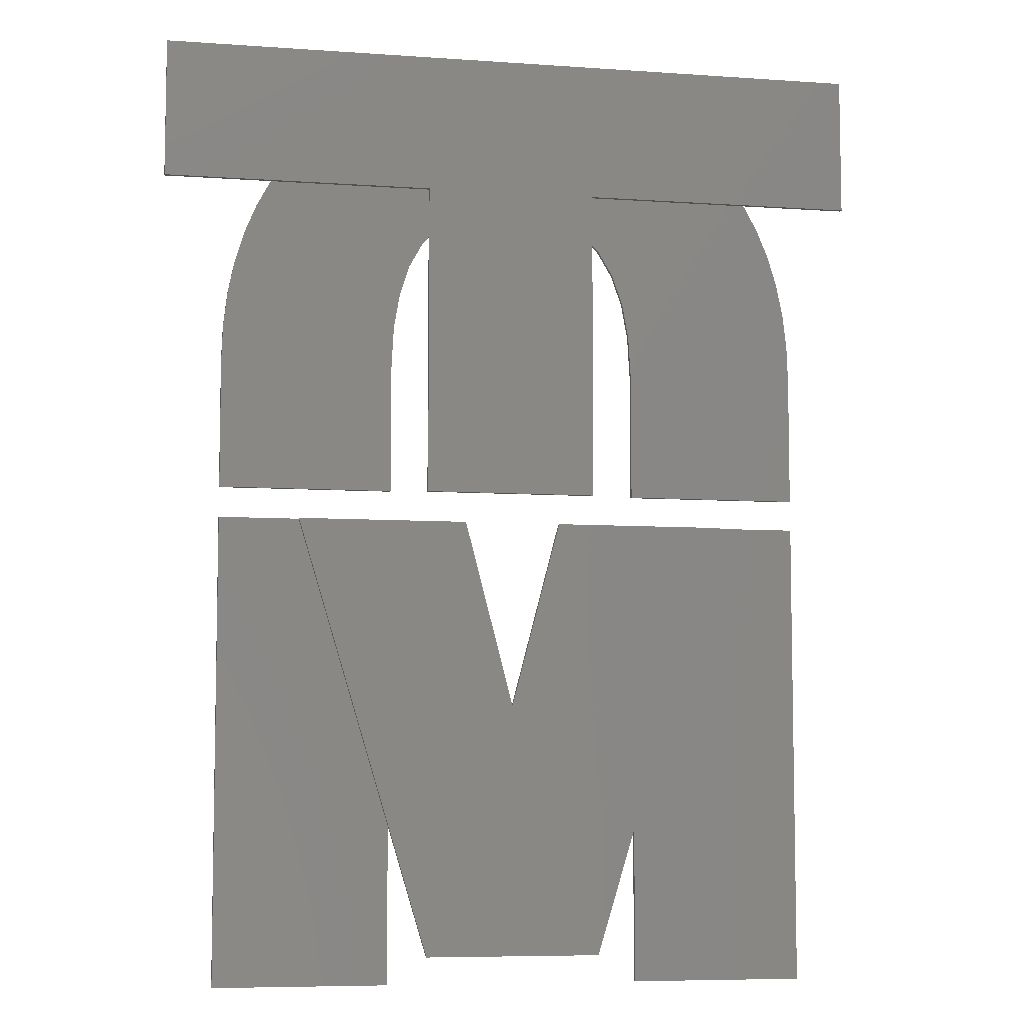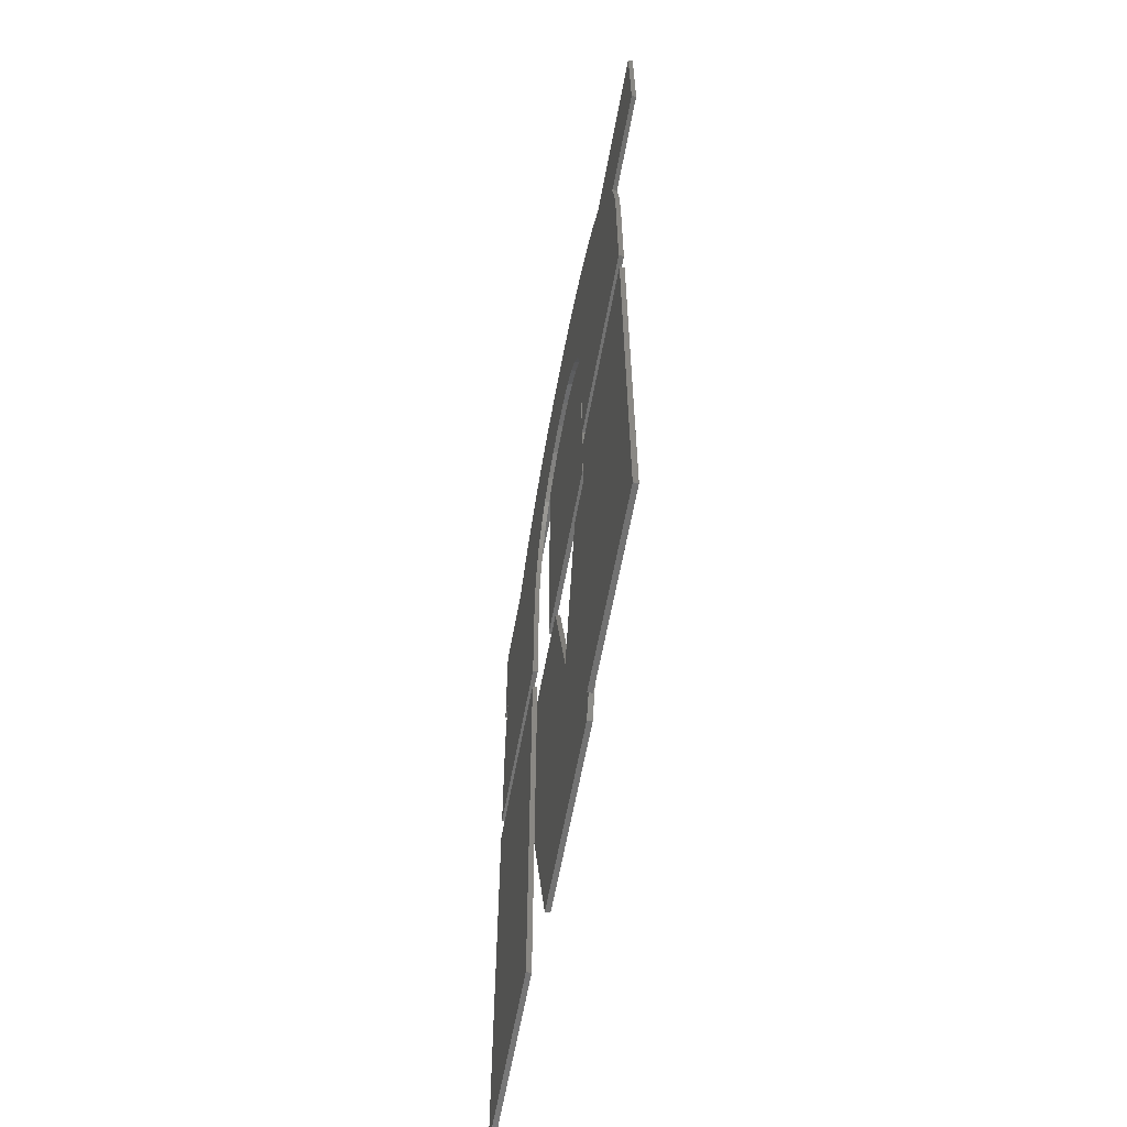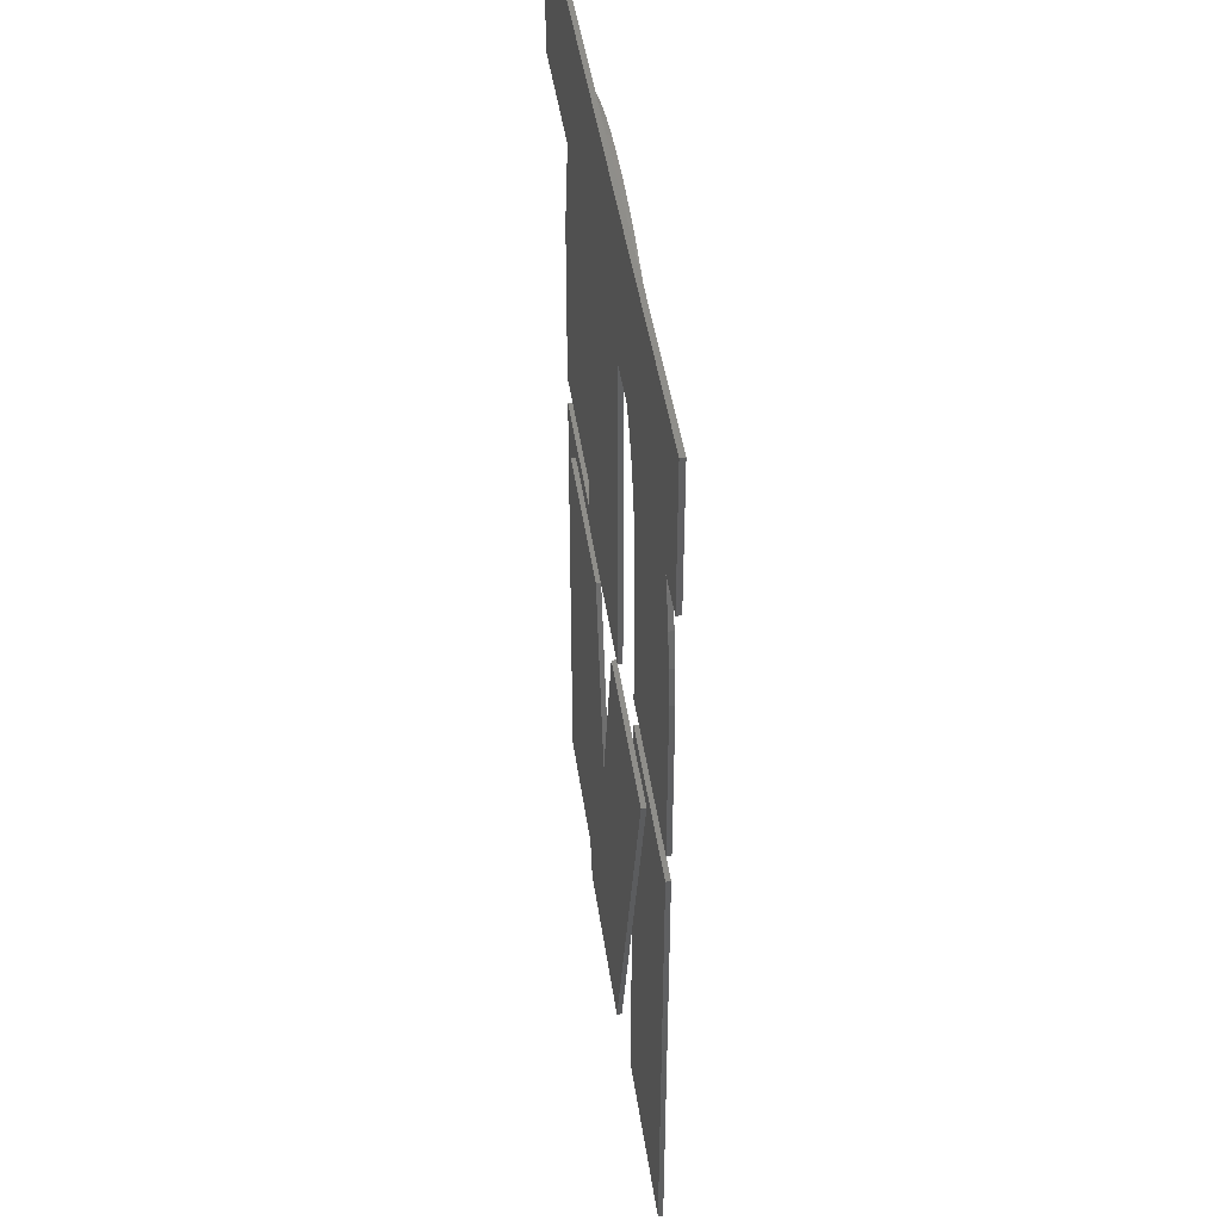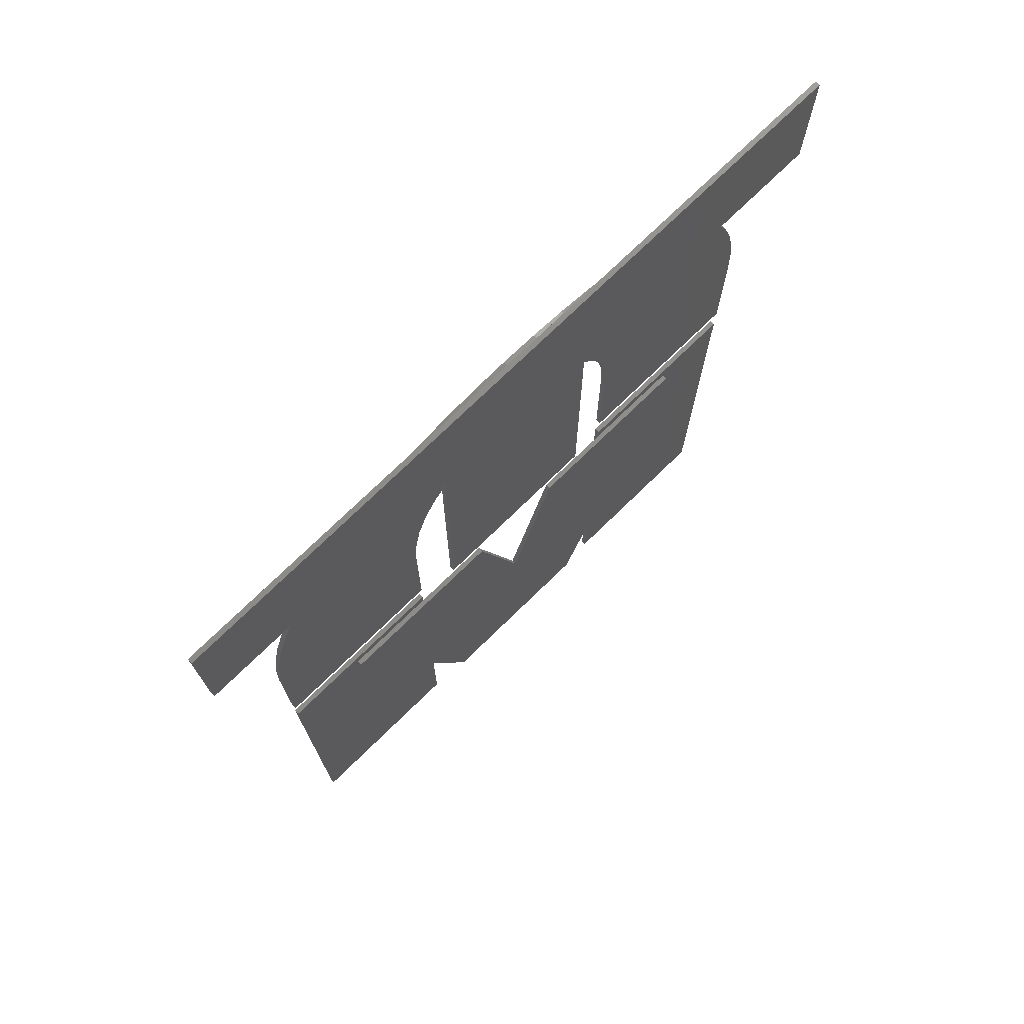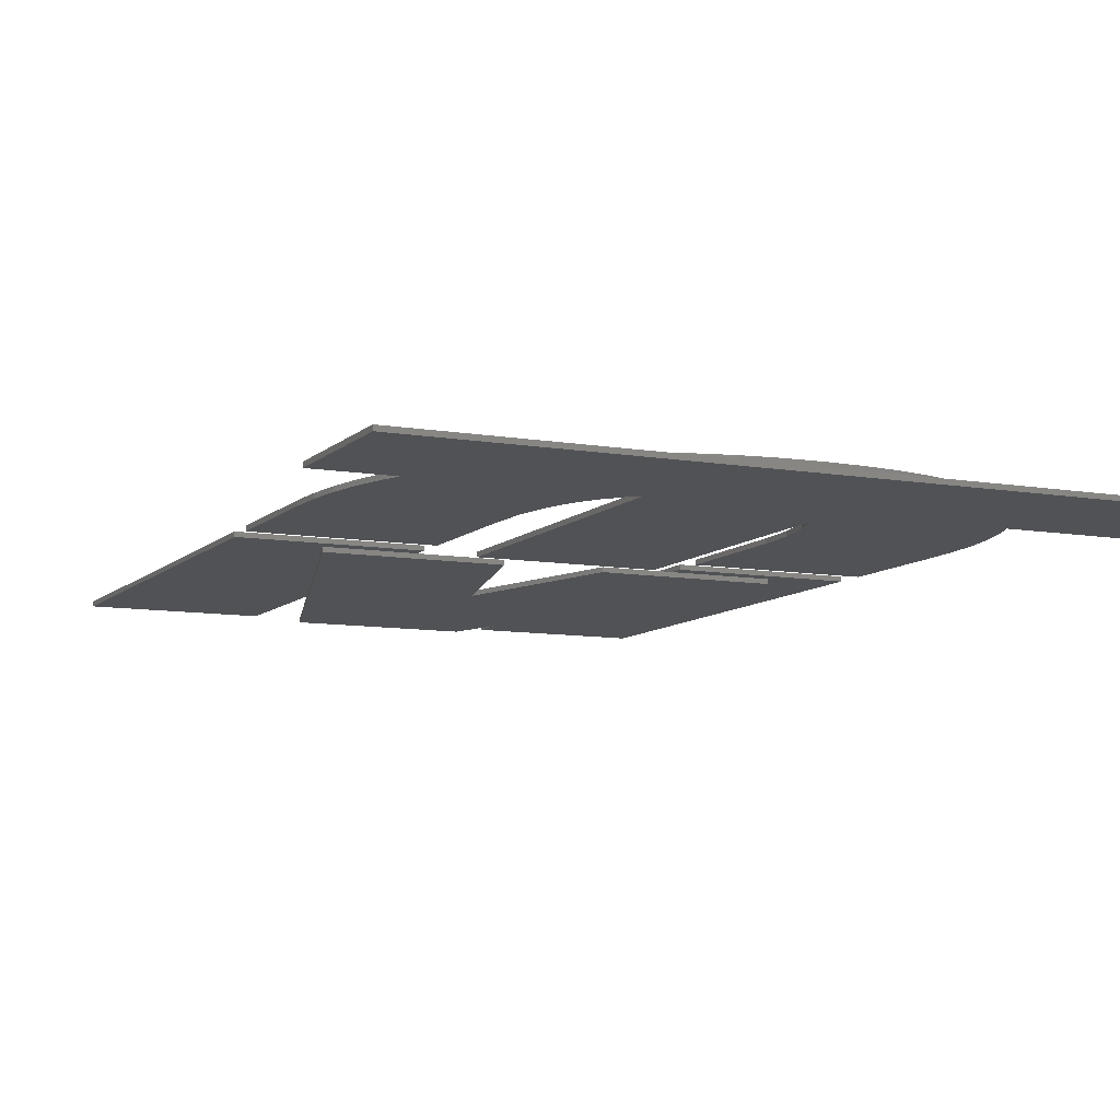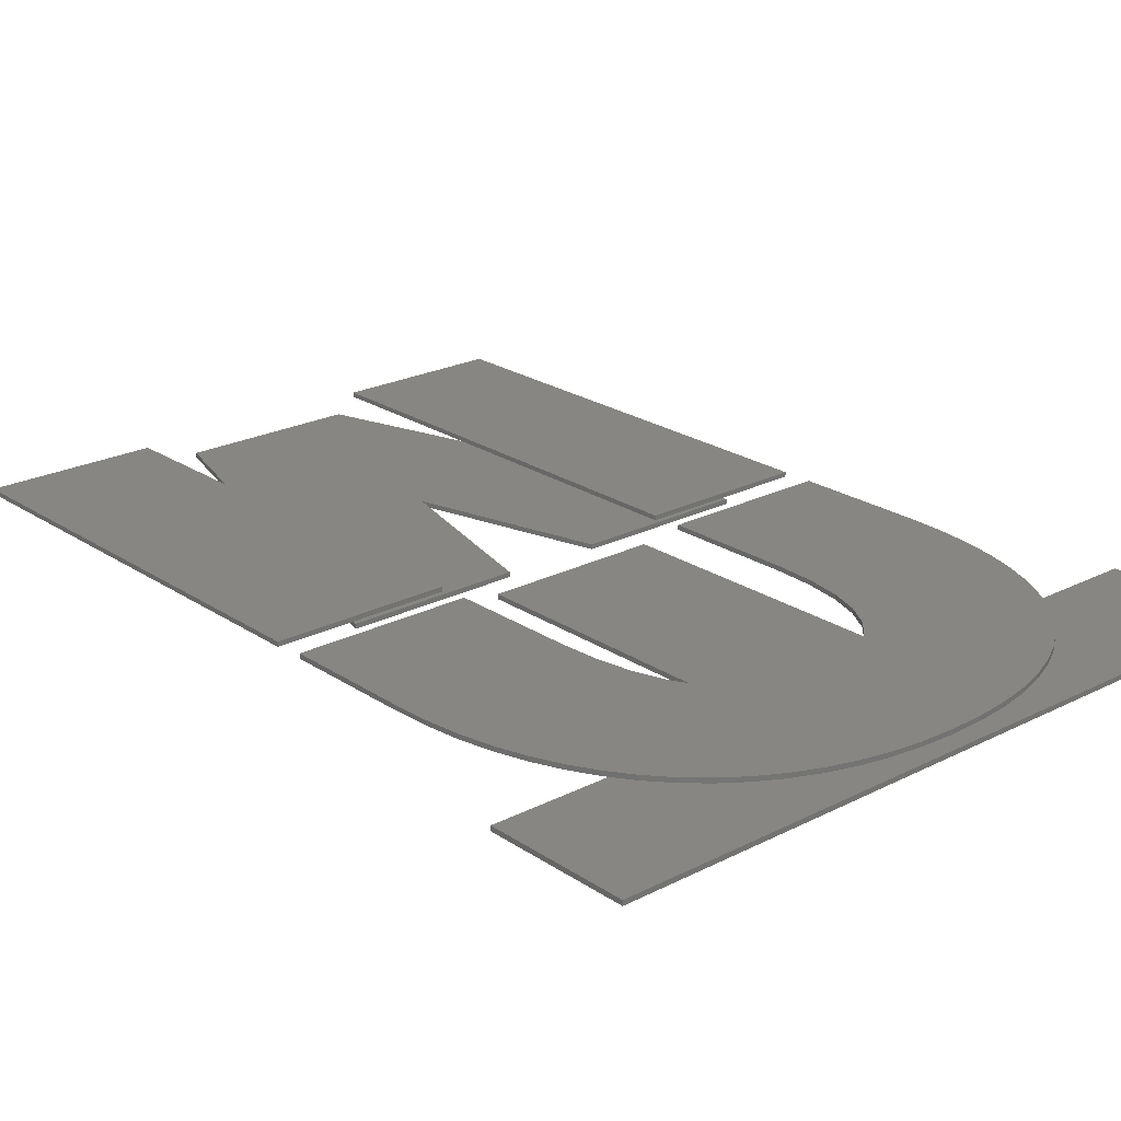
<metadata>
{"format":"stl","ext":"stl","renderer":"f3d","projection":"perspective","resolution":1024,"background":"white","views":[{"elev":-7.3,"azim":168.7,"up":"+Y"},{"elev":-64.1,"azim":79.4,"up":"+Y"},{"elev":43.6,"azim":-98.0,"up":"+Y"},{"elev":74.6,"azim":135.8,"up":"+Y"},{"elev":-9.1,"azim":155.0,"up":"+Z"},{"elev":22.7,"azim":138.8,"up":"+Z"}]}
</metadata>
<code>
# stl→obj: 154 verts, 288 faces
v -32.63 -29.04 21.74
v -21.61 0.71 21.74
v -21.64 -29.04 21.74
v -32.66 0.71 21.74
v -5.34 -29.04 21.74
v 5.755 0.71 21.74
v 5.723 -29.04 21.74
v -5.371 0.71 21.74
v -21.61 0.71 22.04
v -32.63 -29.04 22.04
v -21.64 -29.04 22.04
v -32.66 0.71 22.04
v 5.755 0.71 22.04
v -5.34 -29.04 22.04
v 5.723 -29.04 22.04
v -5.371 0.71 22.04
v -13.41 -11.27 21.55
v 0.6431 0.71 21.55
v -10.31 0.71 21.55
v -7.821 -27.3 21.55
v -19.08 -27.3 21.55
v -27.57 0.71 21.55
v -16.55 0.71 21.55
v -13.41 -11.27 21.25
v 0.6431 0.71 21.25
v -7.821 -27.3 21.25
v -10.31 0.71 21.25
v -19.08 -27.3 21.25
v -27.57 0.71 21.25
v -16.55 0.71 21.25
v -5.379 10.95 21.74
v 5.763 10.95 21.74
v 5.755 2.676 21.74
v 5.679 13.28 21.74
v -5.521 13.55 21.74
v 5.424 15.49 21.74
v 5 17.57 21.74
v -5.907 15.82 21.74
v 4.406 19.51 21.74
v 3.656 21.32 21.74
v -6.535 17.75 21.74
v 2.766 22.97 21.74
v 1.736 24.48 21.74
v -7.407 19.33 21.74
v 0.5665 25.83 21.74
v -5.371 2.676 21.74
v -0.7367 27.03 21.74
v -8.516 20.57 21.74
v -2.166 28.08 21.74
v -3.72 28.98 21.74
v -5.399 29.73 21.74
v -9.854 21.46 21.74
v -7.195 30.31 21.74
v -9.096 30.73 21.74
v -11.42 21.99 21.74
v -11.1 30.98 21.74
v -13.22 22.17 21.74
v -13.22 31.07 21.74
v -15.46 30.98 21.74
v -15.12 21.99 21.74
v -17.57 30.73 21.74
v -16.79 21.46 21.74
v -21.43 29.73 21.74
v -18.23 20.57 21.74
v -24.75 28.08 21.74
v -19.42 19.33 21.74
v -19.56 30.31 21.74
v -28.7 24.45 21.74
v -20.36 17.75 21.74
v -30.61 21.29 21.74
v -21.04 15.82 21.74
v -31.92 17.55 21.74
v -21.45 13.55 21.74
v -32.58 13.28 21.74
v -21.6 10.95 21.74
v -23.16 28.98 21.74
v -32.67 10.95 21.74
v -21.61 2.676 21.74
v -26.21 27.02 21.74
v -27.53 25.81 21.74
v -29.73 22.94 21.74
v -31.35 19.49 21.74
v -32.34 15.48 21.74
v -32.66 2.676 21.74
v -5.379 10.95 22.04
v 5.763 10.95 22.04
v 5.679 13.28 22.04
v -5.521 13.55 22.04
v 5.424 15.49 22.04
v 5 17.57 22.04
v -5.907 15.82 22.04
v 4.406 19.51 22.04
v 3.656 21.32 22.04
v -6.535 17.75 22.04
v 2.766 22.97 22.04
v 1.736 24.48 22.04
v -7.407 19.33 22.04
v 0.5665 25.83 22.04
v -0.7367 27.03 22.04
v -8.516 20.57 22.04
v -2.166 28.08 22.04
v -3.72 28.98 22.04
v 5.755 2.676 22.04
v -5.371 2.676 22.04
v -5.399 29.73 22.04
v -9.854 21.46 22.04
v -7.195 30.31 22.04
v -9.096 30.73 22.04
v -11.42 21.99 22.04
v -11.1 30.98 22.04
v -13.22 22.17 22.04
v -13.22 31.07 22.04
v -15.46 30.98 22.04
v -15.12 21.99 22.04
v -17.57 30.73 22.04
v -16.79 21.46 22.04
v -19.56 30.31 22.04
v -21.43 29.73 22.04
v -18.23 20.57 22.04
v -23.16 28.98 22.04
v -24.75 28.08 22.04
v -19.42 19.33 22.04
v -26.21 27.02 22.04
v -27.53 25.81 22.04
v -28.7 24.45 22.04
v -20.36 17.75 22.04
v -29.73 22.94 22.04
v -30.61 21.29 22.04
v -21.04 15.82 22.04
v -31.35 19.49 22.04
v -31.92 17.55 22.04
v -21.45 13.55 22.04
v -32.34 15.48 22.04
v -32.58 13.28 22.04
v -21.6 10.95 22.04
v -32.67 10.95 22.04
v -21.61 2.676 22.04
v -32.66 2.676 22.04
v 9.662 32.02 21.55
v -7.782 23 21.55
v 9.662 23 21.55
v -18.89 23 21.55
v -7.782 2.676 21.55
v -36.56 32.02 21.55
v -36.56 23 21.55
v -18.89 2.676 21.55
v -7.782 2.676 21.25
v -18.89 2.676 21.25
v -7.782 23 21.25
v 9.662 32.02 21.25
v 9.662 23 21.25
v -18.89 23 21.25
v -36.56 32.02 21.25
v -36.56 23 21.25
f 1 2 3
f 2 1 4
f 5 6 7
f 6 5 8
f 9 10 11
f 10 9 12
f 13 14 15
f 14 13 16
f 1 11 10
f 11 1 3
f 11 2 9
f 2 11 3
f 2 12 9
f 12 2 4
f 1 12 4
f 12 1 10
f 5 15 14
f 15 5 7
f 15 6 13
f 6 15 7
f 6 16 13
f 16 6 8
f 5 16 8
f 16 5 14
f 17 18 19
f 18 17 20
f 17 21 20
f 22 17 23
f 17 22 21
f 24 25 26
f 25 24 27
f 28 24 26
f 29 24 28
f 24 29 30
f 30 22 23
f 22 30 29
f 17 30 23
f 30 17 24
f 24 19 27
f 19 24 17
f 25 19 18
f 19 25 27
f 20 25 18
f 25 20 26
f 28 20 21
f 20 28 26
f 28 22 29
f 22 28 21
f 31 32 33
f 32 31 34
f 35 34 31
f 34 35 36
f 36 35 37
f 38 37 35
f 39 38 40
f 41 40 38
f 40 41 42
f 42 41 43
f 43 44 45
f 31 33 46
f 37 38 39
f 44 43 41
f 45 44 47
f 48 47 44
f 47 48 49
f 49 48 50
f 50 48 51
f 52 51 48
f 51 52 53
f 53 52 54
f 55 54 52
f 54 55 56
f 57 56 55
f 57 58 56
f 59 57 60
f 57 59 58
f 61 60 62
f 60 61 59
f 63 62 64
f 65 64 66
f 62 67 61
f 68 66 69
f 70 69 71
f 62 63 67
f 72 71 73
f 74 73 75
f 64 76 63
f 77 75 78
f 64 65 76
f 66 79 65
f 66 80 79
f 66 68 80
f 69 81 68
f 69 70 81
f 71 82 70
f 71 72 82
f 73 83 72
f 73 74 83
f 77 78 84
f 75 77 74
f 85 86 87
f 88 87 89
f 88 89 90
f 91 90 92
f 91 92 93
f 94 93 95
f 94 95 96
f 97 96 98
f 97 98 99
f 100 99 101
f 100 101 102
f 90 91 88
f 103 85 104
f 100 102 105
f 86 85 103
f 87 88 85
f 93 94 91
f 106 105 107
f 96 97 94
f 99 100 97
f 106 107 108
f 105 106 100
f 109 108 110
f 108 109 106
f 111 110 112
f 110 111 109
f 113 111 112
f 111 113 114
f 115 114 113
f 114 115 116
f 117 116 115
f 118 116 117
f 116 118 119
f 120 119 118
f 121 119 120
f 119 121 122
f 123 122 121
f 124 122 123
f 125 122 124
f 122 125 126
f 127 126 125
f 128 126 127
f 126 128 129
f 130 129 128
f 131 129 130
f 129 131 132
f 133 132 131
f 134 132 133
f 132 134 135
f 136 135 134
f 135 136 137
f 137 136 138
f 59 115 113
f 115 59 61
f 61 117 115
f 117 61 67
f 67 118 117
f 118 67 63
f 63 120 118
f 120 63 76
f 76 121 120
f 121 76 65
f 65 123 121
f 123 65 79
f 79 124 123
f 124 79 80
f 68 124 80
f 124 68 125
f 81 125 68
f 125 81 127
f 70 127 81
f 127 70 128
f 82 128 70
f 128 82 130
f 72 130 82
f 130 72 131
f 83 131 72
f 131 83 133
f 74 133 83
f 133 74 134
f 77 134 74
f 134 77 136
f 84 136 77
f 136 84 138
f 84 137 138
f 137 84 78
f 137 75 135
f 75 137 78
f 135 73 132
f 73 135 75
f 132 71 129
f 71 132 73
f 129 69 126
f 69 129 71
f 126 66 122
f 66 126 69
f 122 64 119
f 64 122 66
f 64 116 119
f 116 64 62
f 62 114 116
f 114 62 60
f 60 111 114
f 111 60 57
f 57 109 111
f 109 57 55
f 55 106 109
f 106 55 52
f 52 100 106
f 100 52 48
f 44 100 48
f 100 44 97
f 41 97 44
f 97 41 94
f 38 94 41
f 94 38 91
f 35 91 38
f 91 35 88
f 31 88 35
f 88 31 85
f 46 85 31
f 85 46 104
f 46 103 104
f 103 46 33
f 103 32 86
f 32 103 33
f 86 34 87
f 34 86 32
f 87 36 89
f 36 87 34
f 89 37 90
f 37 89 36
f 90 39 92
f 39 90 37
f 92 40 93
f 40 92 39
f 93 42 95
f 42 93 40
f 95 43 96
f 43 95 42
f 96 45 98
f 45 96 43
f 45 99 98
f 99 45 47
f 47 101 99
f 101 47 49
f 49 102 101
f 102 49 50
f 50 105 102
f 105 50 51
f 51 107 105
f 107 51 53
f 53 108 107
f 108 53 54
f 54 110 108
f 110 54 56
f 56 112 110
f 112 56 58
f 58 113 112
f 113 58 59
f 139 140 141
f 140 142 143
f 139 142 140
f 144 142 139
f 142 144 145
f 143 142 146
f 147 148 149
f 149 150 151
f 152 149 148
f 152 150 149
f 153 152 154
f 152 153 150
f 154 142 145
f 142 154 152
f 154 144 153
f 144 154 145
f 150 144 139
f 144 150 153
f 141 150 139
f 150 141 151
f 149 141 140
f 141 149 151
f 143 149 140
f 149 143 147
f 148 143 146
f 143 148 147
f 148 142 152
f 142 148 146

</code>
